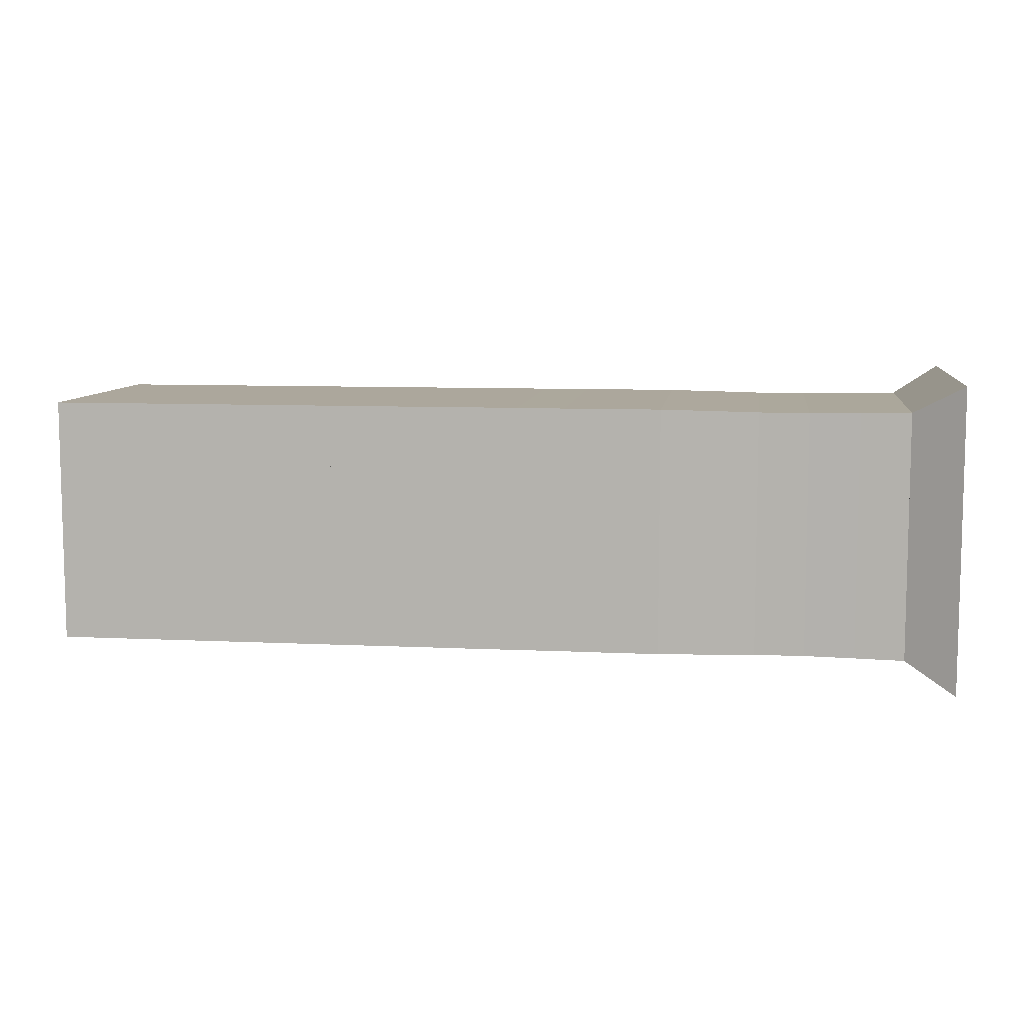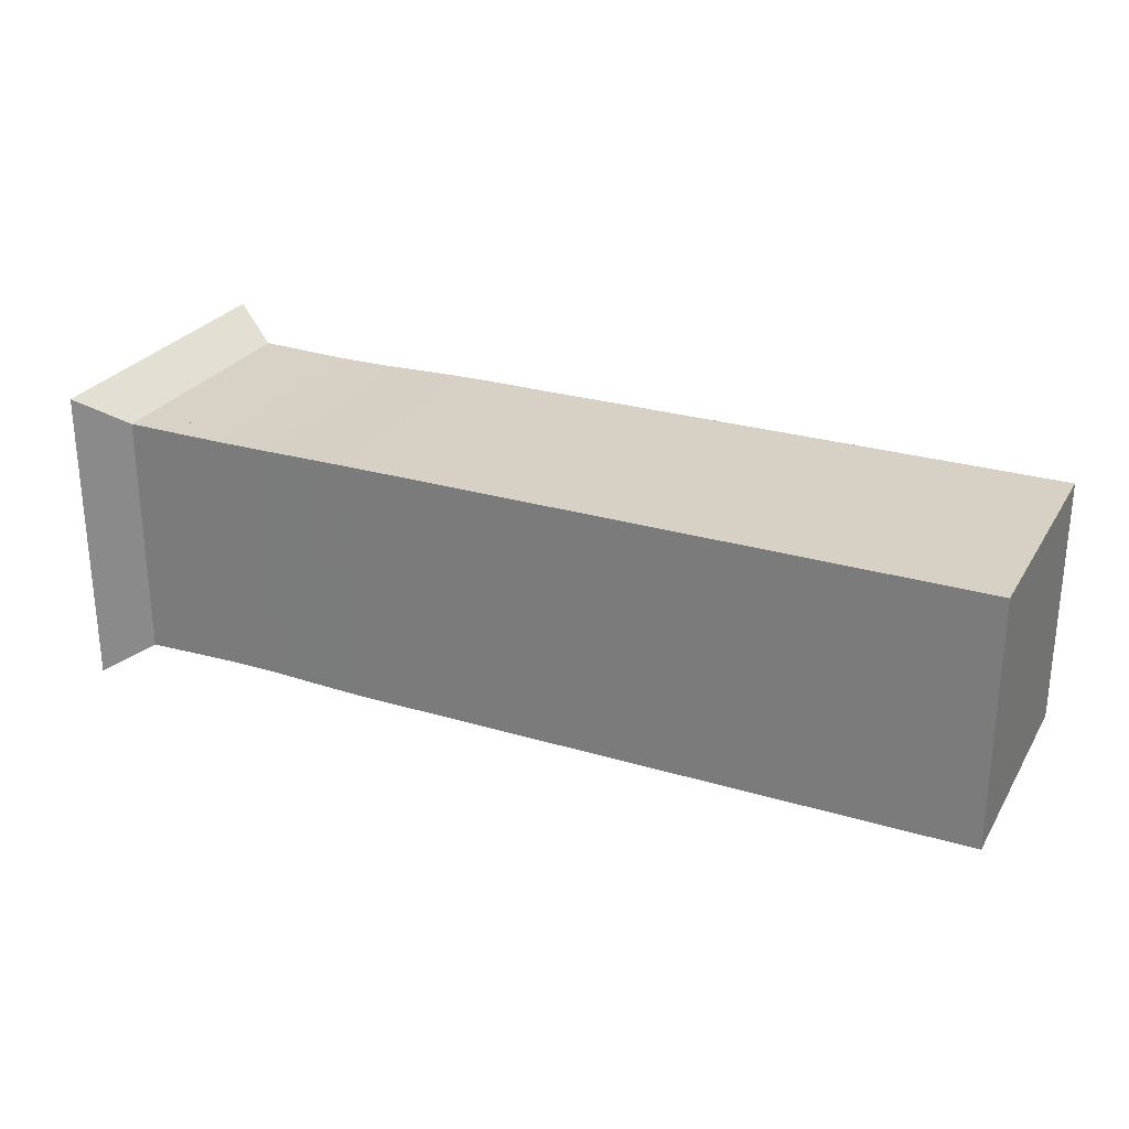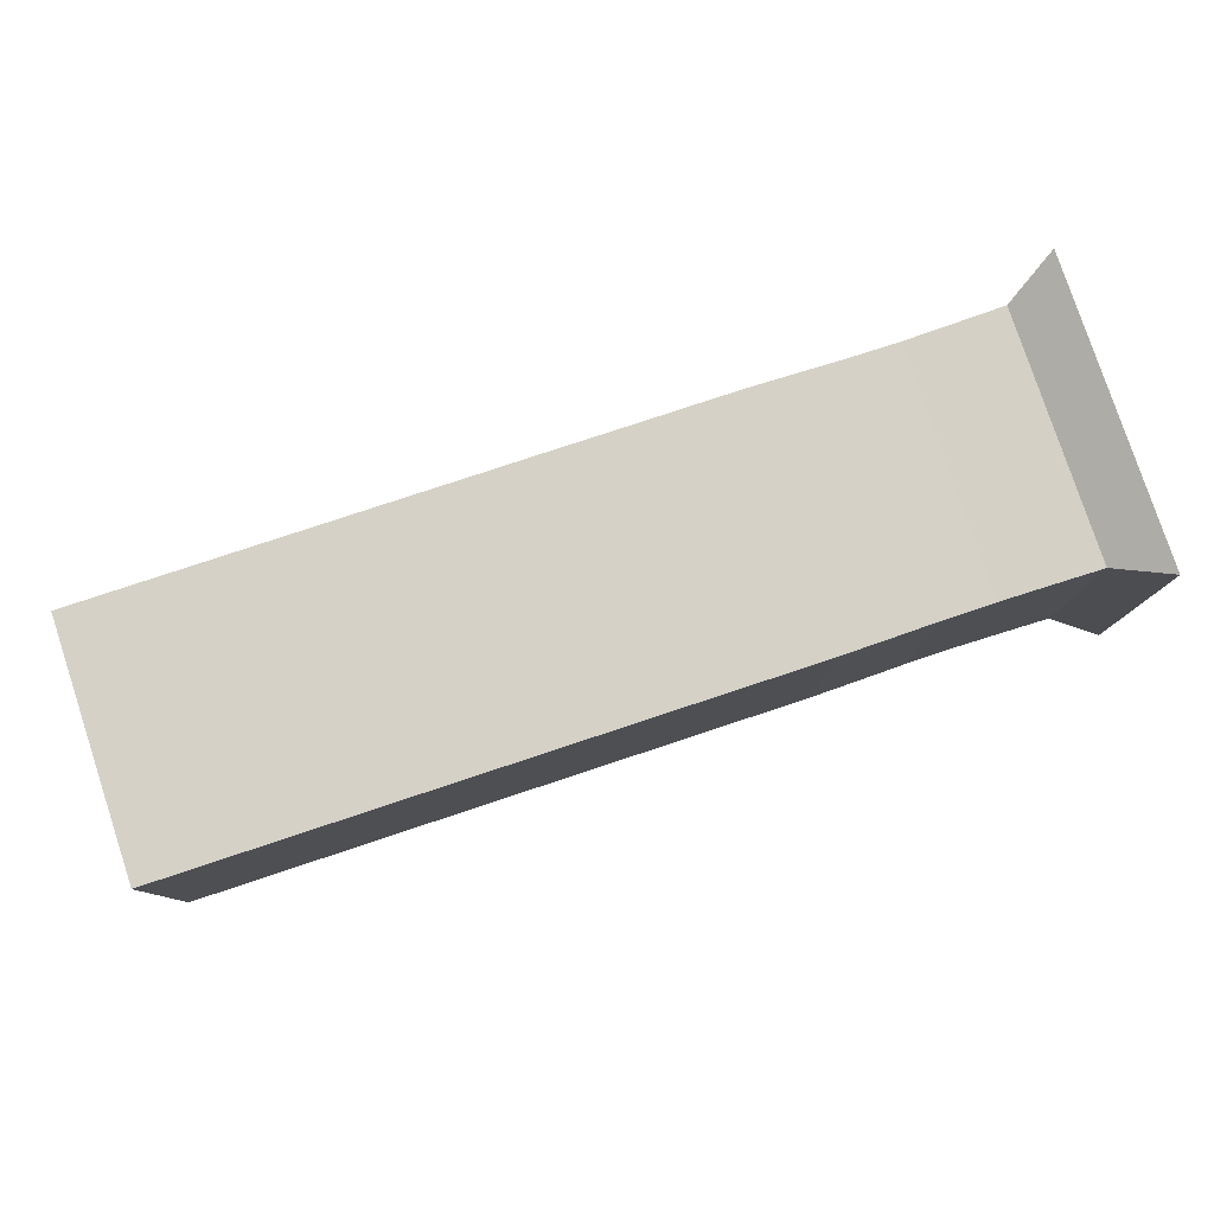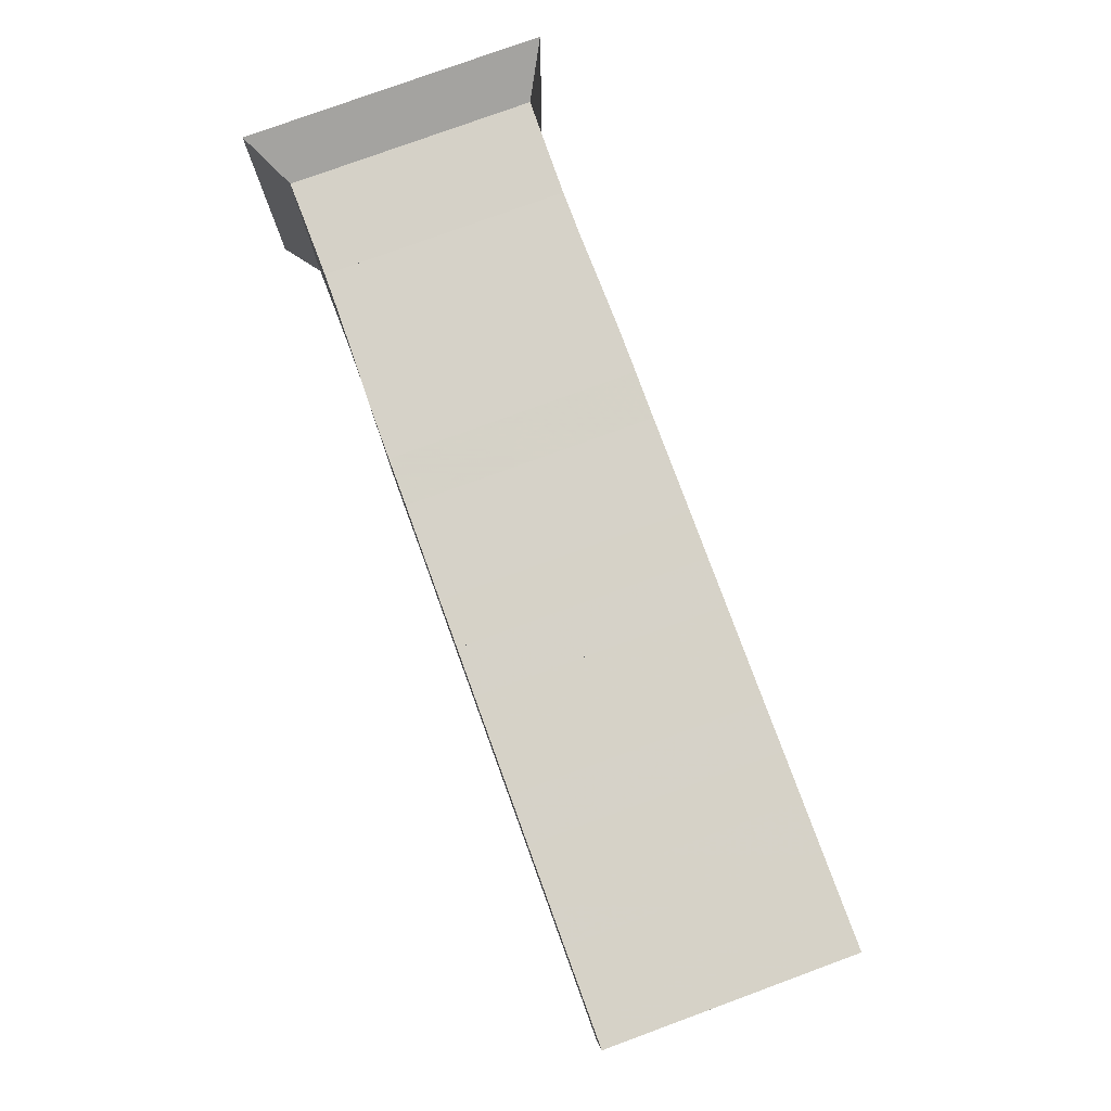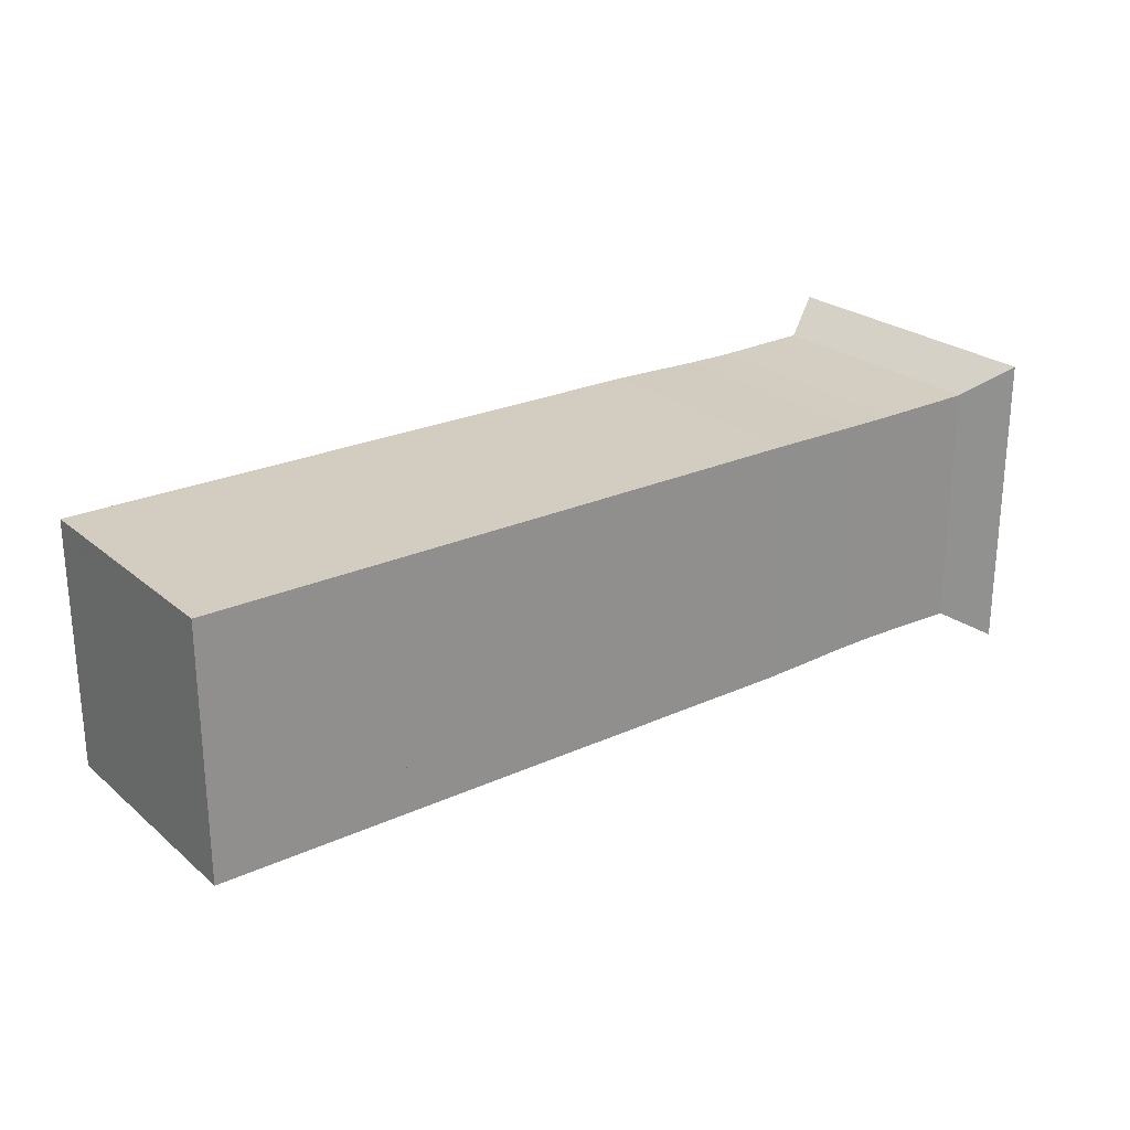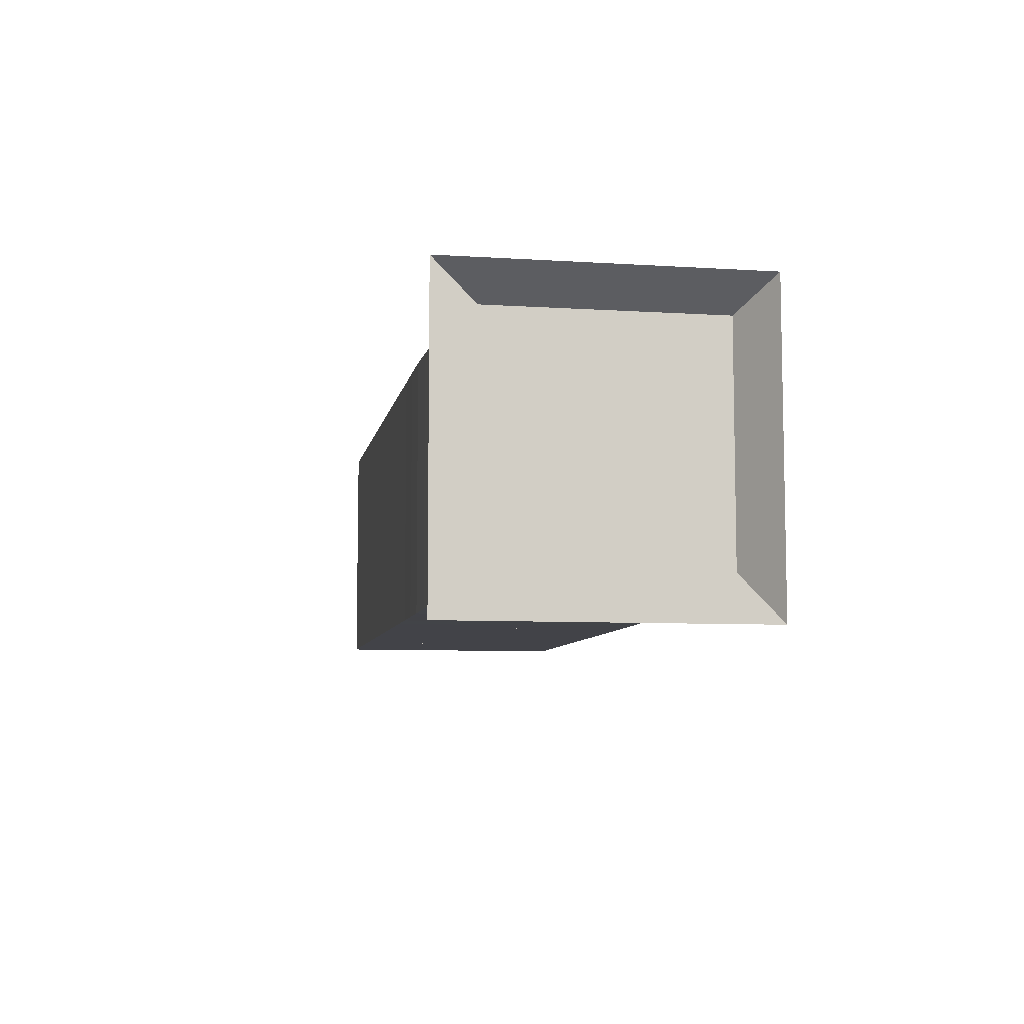
<metadata>
{"format":"obj","ext":"obj","renderer":"f3d","projection":"perspective","resolution":1024,"background":"white","views":[{"elev":8.4,"azim":-172.4,"up":"+Y"},{"elev":26.9,"azim":24.9,"up":"+Y"},{"elev":79.6,"azim":161.7,"up":"+Y"},{"elev":78.5,"azim":69.9,"up":"+Y"},{"elev":24.5,"azim":143.2,"up":"+Z"},{"elev":-7.6,"azim":-100.2,"up":"+Y"}]}
</metadata>
<code>
v 0 -0.25 -0.25
v 0 -0.25 0.25
v 0 0.25 0.25
v 0 0.25 -0.25
v 0.07947 -0.2035 -0.2035
v 0.07947 -0.2035 0.2035
v 0.07947 0.2035 0.2035
v 0.07947 0.2035 -0.2035
v 0.1601 -0.202 -0.202
v 0.1601 -0.202 0.202
v 0.1601 0.202 0.202
v 0.1601 0.202 -0.202
v 0.2417 -0.2008 -0.2008
v 0.2417 -0.2008 0.2008
v 0.2417 0.2008 0.2008
v 0.2417 0.2008 -0.2008
v 0.323 -0.2011 -0.2011
v 0.323 -0.2011 0.2011
v 0.323 0.2011 0.2011
v 0.323 0.2011 -0.2011
v 0.403 -0.2028 -0.2028
v 0.403 -0.2028 0.2028
v 0.403 0.2028 0.2028
v 0.403 0.2028 -0.2028
v 0.4819 -0.2041 -0.2041
v 0.4819 -0.2041 0.2041
v 0.4819 0.2041 0.2041
v 0.4819 0.2041 -0.2041
v 0.5608 -0.2042 -0.2042
v 0.5608 -0.2042 0.2042
v 0.5608 0.2042 0.2042
v 0.5608 0.2042 -0.2042
v 0.6399 -0.204 -0.204
v 0.6399 -0.204 0.204
v 0.6399 0.204 0.204
v 0.6399 0.204 -0.204
v 0.7189 -0.2041 -0.2041
v 0.7189 -0.2041 0.2041
v 0.7189 0.2041 0.2041
v 0.7189 0.2041 -0.2041
v 0.7978 -0.2042 -0.2042
v 0.7978 -0.2042 0.2042
v 0.7978 0.2042 0.2042
v 0.7978 0.2042 -0.2042
v 0.8768 -0.2041 -0.2041
v 0.8768 -0.2041 0.2041
v 0.8768 0.2041 0.2041
v 0.8768 0.2041 -0.2041
v 0.9557 -0.2041 -0.2041
v 0.9557 -0.2041 0.2041
v 0.9557 0.2041 0.2041
v 0.9557 0.2041 -0.2041
v 1.035 -0.2041 -0.2041
v 1.035 -0.2041 0.2041
v 1.035 0.2041 0.2041
v 1.035 0.2041 -0.2041
v 1.114 -0.2041 -0.2041
v 1.114 -0.2041 0.2041
v 1.114 0.2041 0.2041
v 1.114 0.2041 -0.2041
v 1.193 -0.2041 -0.2041
v 1.193 -0.2041 0.2041
v 1.193 0.2041 0.2041
v 1.193 0.2041 -0.2041
v 1.271 -0.2041 -0.2041
v 1.271 -0.2041 0.2041
v 1.271 0.2041 0.2041
v 1.271 0.2041 -0.2041
v 1.35 -0.2041 -0.2041
v 1.35 -0.2041 0.2041
v 1.35 0.2041 0.2041
v 1.35 0.2041 -0.2041
v 1.429 -0.2041 -0.2041
v 1.429 -0.2041 0.2041
v 1.429 0.2041 0.2041
v 1.429 0.2041 -0.2041
v 1.508 -0.2041 -0.2041
v 1.508 -0.2041 0.2041
v 1.508 0.2041 0.2041
v 1.508 0.2041 -0.2041
f 1 2 4 5
f 5 6 7 8
f 5 6 2 1
f 6 7 3 2
f 7 8 4 3
f 8 5 1 4
f 9 10 11 12
f 9 10 6 5
f 10 11 7 6
f 11 12 8 7
f 12 9 5 8
f 13 14 15 16
f 13 14 10 9
f 14 15 11 10
f 15 16 12 11
f 16 13 9 12
f 17 18 19 20
f 17 18 14 13
f 18 19 15 14
f 19 20 16 15
f 20 17 13 16
f 21 22 23 24
f 21 22 18 17
f 22 23 19 18
f 23 24 20 19
f 24 21 17 20
f 25 26 27 28
f 25 26 22 21
f 26 27 23 22
f 27 28 24 23
f 28 25 21 24
f 29 30 31 32
f 29 30 26 25
f 30 31 27 26
f 31 32 28 27
f 32 29 25 28
f 33 34 35 36
f 33 34 30 29
f 34 35 31 30
f 35 36 32 31
f 36 33 29 32
f 37 38 39 40
f 37 38 34 33
f 38 39 35 34
f 39 40 36 35
f 40 37 33 36
f 41 42 43 44
f 41 42 38 37
f 42 43 39 38
f 43 44 40 39
f 44 41 37 40
f 45 46 47 48
f 45 46 42 41
f 46 47 43 42
f 47 48 44 43
f 48 45 41 44
f 49 50 51 52
f 49 50 46 45
f 50 51 47 46
f 51 52 48 47
f 52 49 45 48
f 53 54 55 56
f 53 54 50 49
f 54 55 51 50
f 55 56 52 51
f 56 53 49 52
f 57 58 59 60
f 57 58 54 53
f 58 59 55 54
f 59 60 56 55
f 60 57 53 56
f 61 62 63 64
f 61 62 58 57
f 62 63 59 58
f 63 64 60 59
f 64 61 57 60
f 65 66 67 68
f 65 66 62 61
f 66 67 63 62
f 67 68 64 63
f 68 65 61 64
f 69 70 71 72
f 69 70 66 65
f 70 71 67 66
f 71 72 68 67
f 72 69 65 68
f 73 74 75 76
f 73 74 70 69
f 74 75 71 70
f 75 76 72 71
f 76 73 69 72
f 77 78 79 80
f 77 78 74 73
f 78 79 75 74
f 79 80 76 75
f 80 77 73 76

</code>
